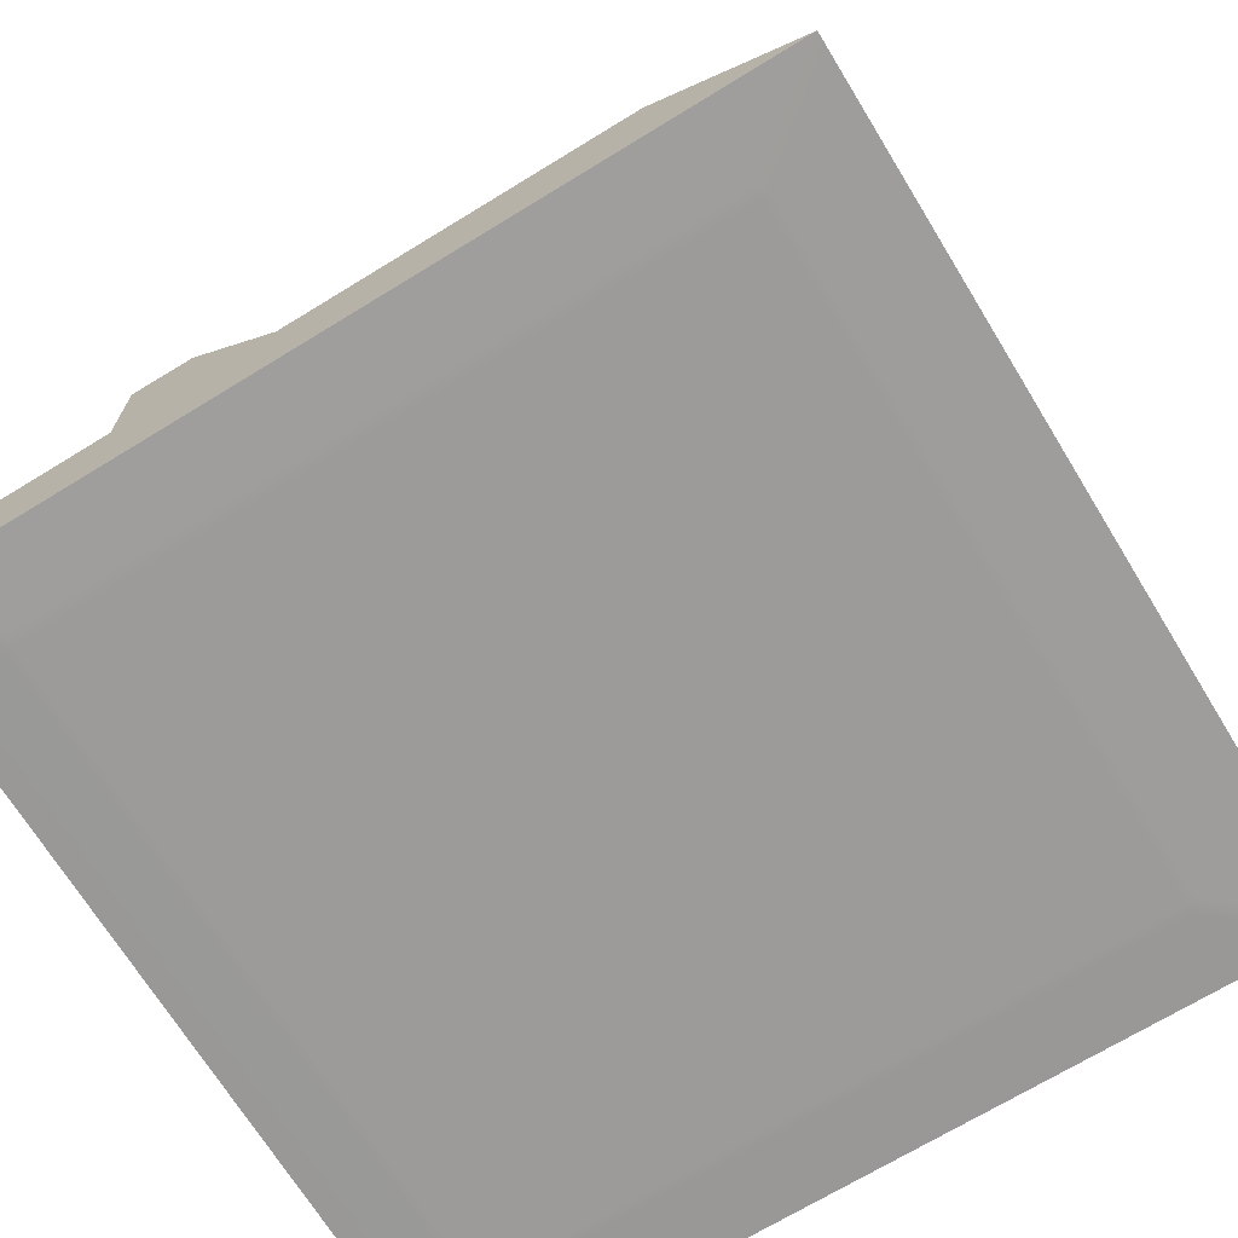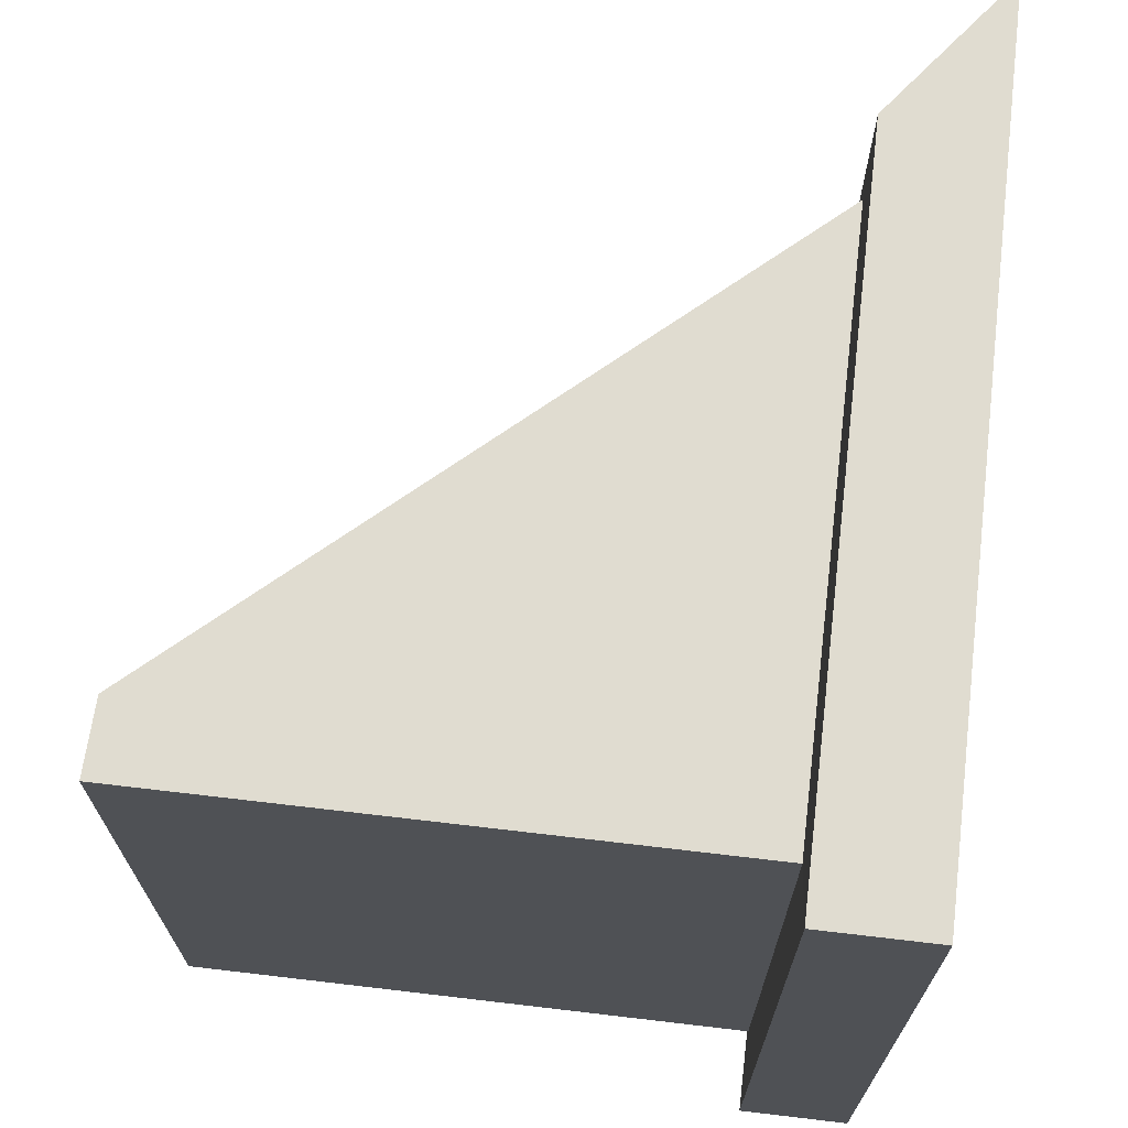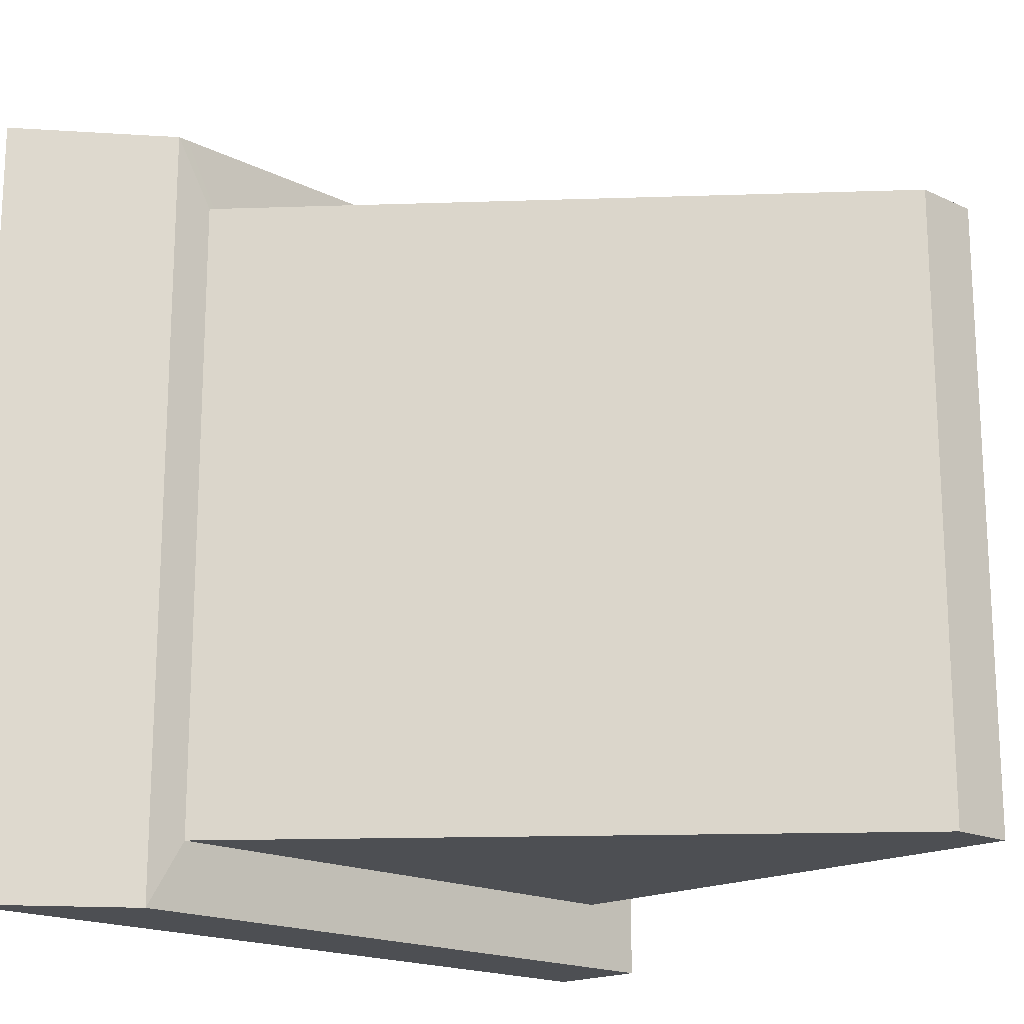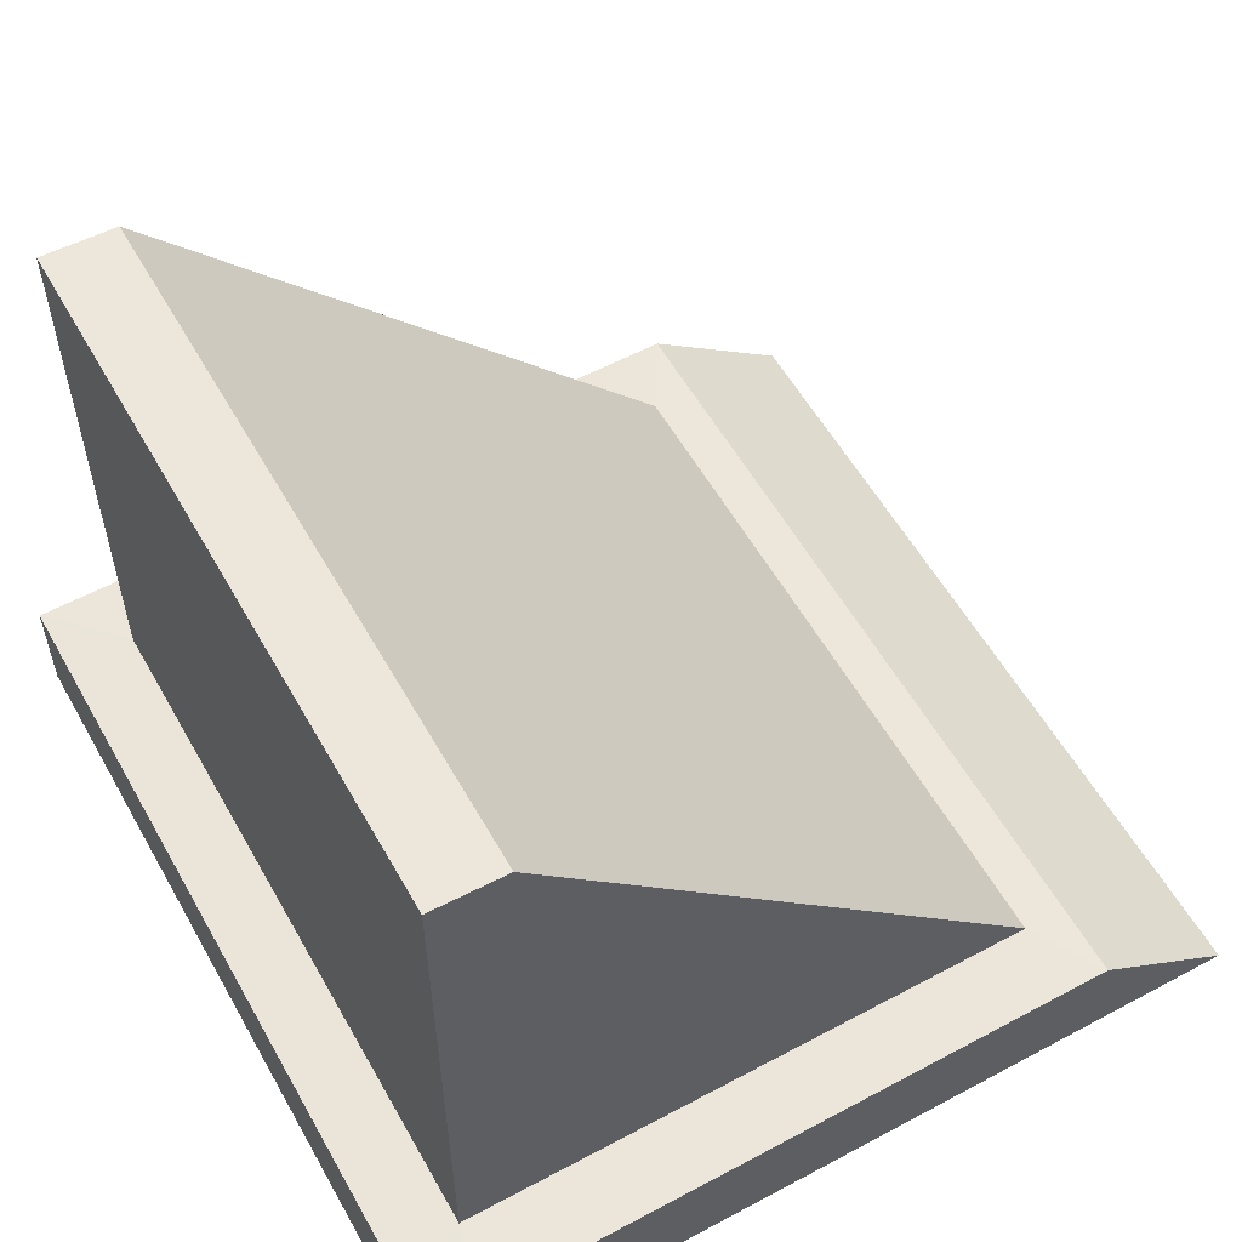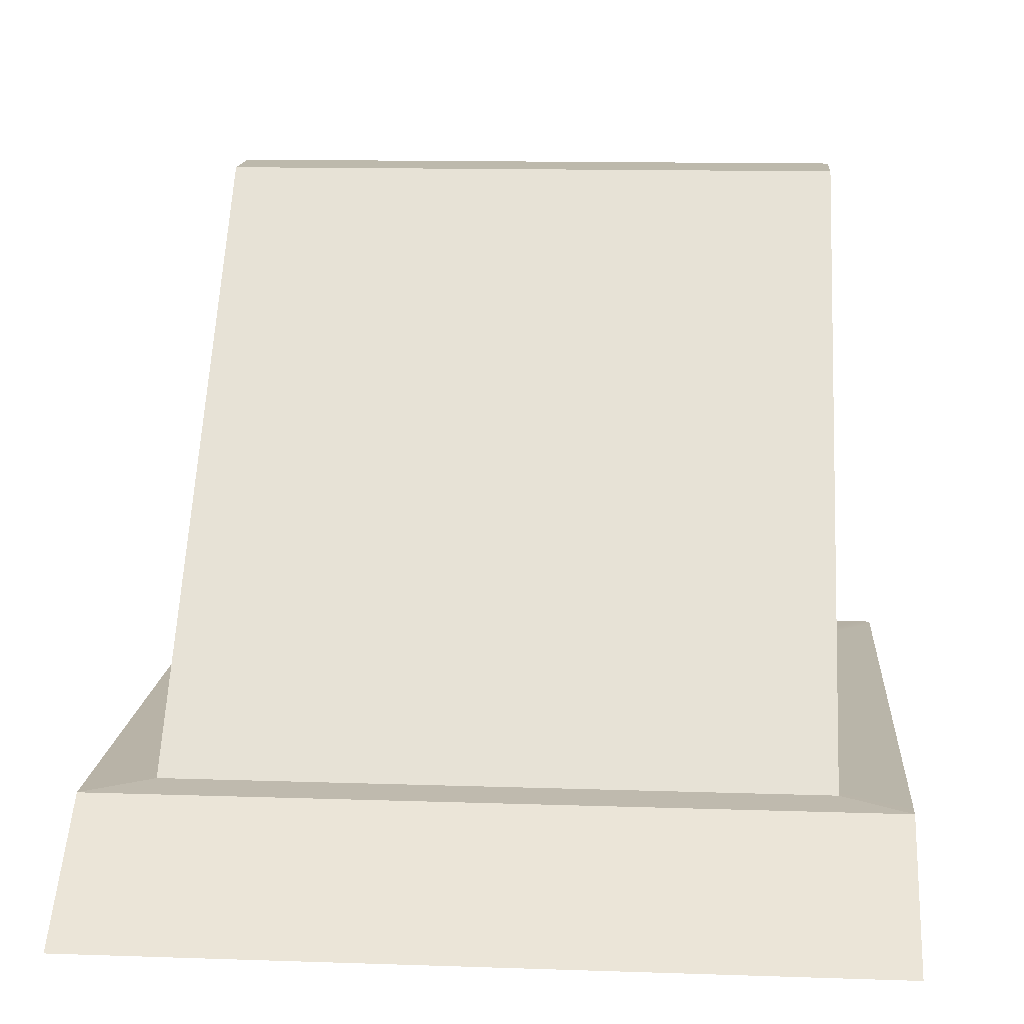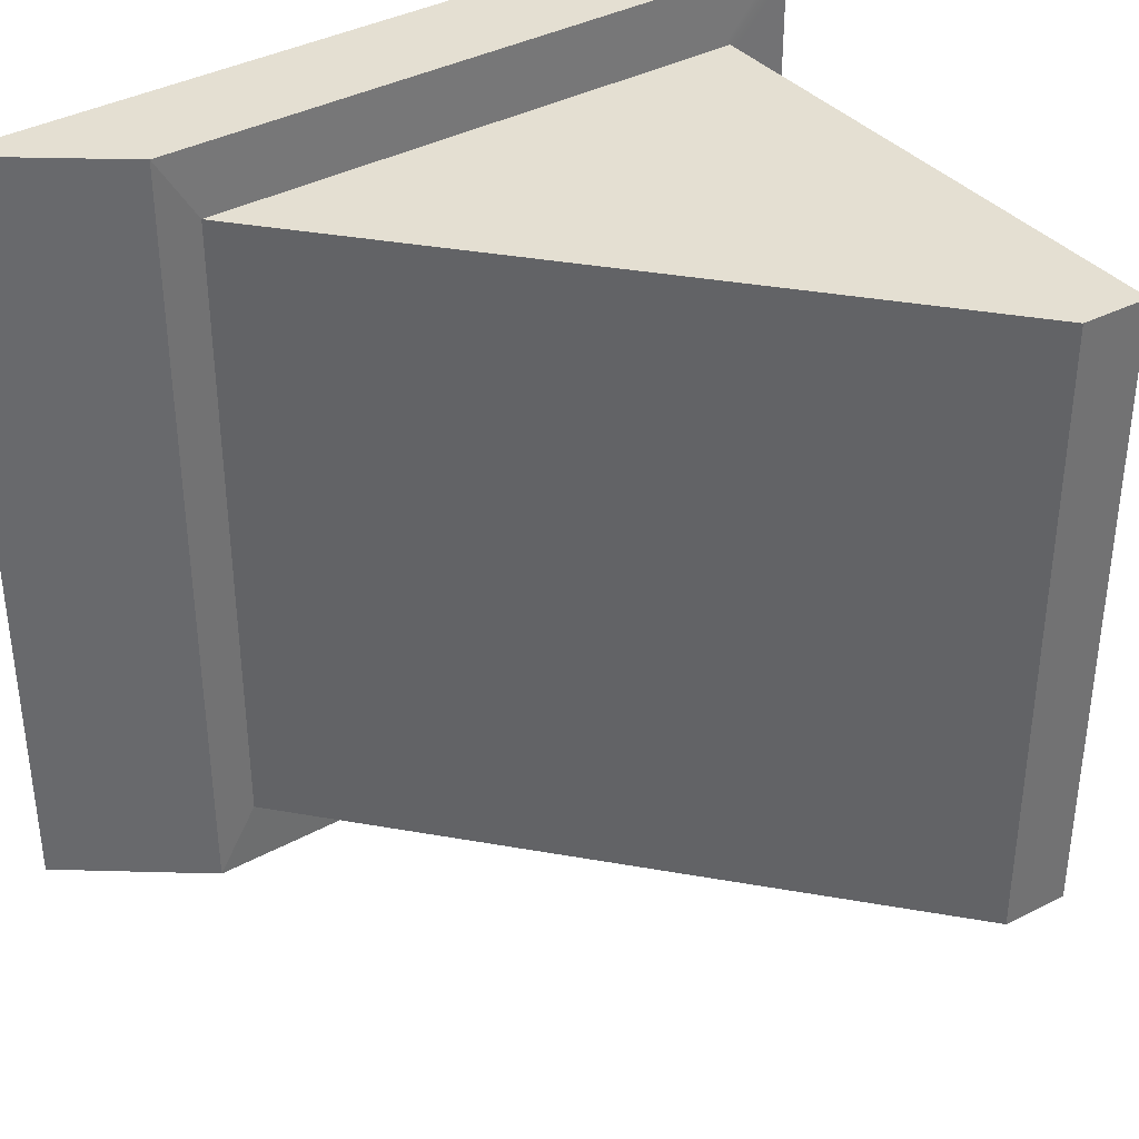
<metadata>
{"format":"obj","ext":"obj","renderer":"f3d","projection":"perspective","resolution":1024,"background":"white","views":[{"elev":-69.8,"azim":31.5,"up":"+Y"},{"elev":69.7,"azim":-83.3,"up":"+Z"},{"elev":-17.7,"azim":135.6,"up":"+Z"},{"elev":56.8,"azim":-29.2,"up":"+Y"},{"elev":13.1,"azim":94.4,"up":"+Y"},{"elev":37.0,"azim":144.8,"up":"+Z"}]}
</metadata>
<code>
g default
v 16.51 0.03298 1.508
v 18.82 0.03298 1.508
v 16.51 2.338 1.508
v 16.76 2.33 1.508
v 16.51 2.338 -0.7972
v 16.76 2.33 -0.7972
v 16.51 0.03298 -0.7972
v 18.82 0.03298 -0.7972
v 16.51 0.4178 1.508
v 16.51 0.4178 -0.7972
v 18.47 0.4164 -0.7972
v 18.47 0.4164 1.508
v 16.28 0.03963 1.748
v 19.1 0.03978 1.748
v 18.62 0.4098 1.748
v 16.28 0.4116 1.748
v 16.28 0.4116 -1.037
v 18.62 0.4098 -1.037
v 19.1 0.03978 -1.037
v 16.28 0.03963 -1.037
v 16.28 0.07548 1.748
v 16.28 0.07548 -1.037
v 19.06 0.07544 -1.037
v 19.06 0.07544 1.748
v 16.28 0.3698 1.748
v 16.28 0.3698 -1.037
v 18.67 0.3683 -1.037
v 18.67 0.3683 1.748
v 16.73 2.33 1.508
v 16.73 2.33 -0.7972
v 18.29 0.4165 -0.7972
v 18.4 0.4099 -1.037
v 18.44 0.3684 -1.037
v 18.79 0.07544 -1.037
v 18.84 0.03977 -1.037
v 18.6 0.03298 -0.7972
v 18.6 0.03298 1.508
v 18.84 0.03977 1.748
v 18.79 0.07544 1.748
v 18.44 0.3684 1.748
v 18.4 0.4099 1.748
v 18.29 0.4165 1.508
v 16.32 0.3698 1.748
v 16.33 0.07548 1.748
v 16.33 0.03964 1.748
v 16.55 0.03298 1.508
v 16.55 0.03298 -0.7972
v 16.33 0.03964 -1.037
v 16.33 0.07548 -1.037
v 16.32 0.3698 -1.037
v 16.32 0.4116 -1.037
v 16.54 0.4178 -0.7972
v 16.52 2.338 -0.7972
v 16.52 2.338 1.508
v 16.54 0.4178 1.508
v 16.32 0.4116 1.748
v 16.52 2.317 1.508
v 16.75 2.309 1.508
v 16.78 2.308 1.508
v 16.78 2.308 -0.7972
v 16.75 2.309 -0.7972
v 16.52 2.317 -0.7972
v 16.51 2.317 -0.7972
v 16.51 2.317 1.508
v 18.41 0.4906 1.508
v 18.23 0.4908 1.508
v 16.54 0.4923 1.508
v 16.51 0.4923 1.508
v 16.51 0.4923 -0.7972
v 16.54 0.4923 -0.7972
v 18.23 0.4908 -0.7972
v 18.41 0.4906 -0.7972
v 18.64 0.3683 1.748
v 19.01 0.07544 1.748
v 19.06 0.03978 1.748
v 18.78 0.03298 1.508
v 18.78 0.03298 -0.7972
v 19.06 0.03978 -1.037
v 19.01 0.07544 -1.037
v 18.64 0.3683 -1.037
v 18.58 0.4098 -1.037
v 18.44 0.4164 -0.7972
v 18.38 0.4907 -0.7972
v 16.77 2.309 -0.7972
v 16.75 2.33 -0.7972
v 16.75 2.33 1.508
v 16.77 2.309 1.508
v 18.38 0.4907 1.508
v 18.44 0.4164 1.508
v 18.58 0.4098 1.748
v 16.28 0.3698 1.697
v 16.28 0.07548 1.697
v 16.28 0.03963 1.697
v 16.51 0.03298 1.466
v 16.55 0.03298 1.466
v 18.6 0.03298 1.466
v 18.78 0.03298 1.466
v 18.82 0.03298 1.466
v 19.1 0.03978 1.697
v 19.06 0.07544 1.697
v 18.67 0.3683 1.697
v 18.62 0.4098 1.697
v 18.47 0.4164 1.466
v 18.41 0.4906 1.466
v 16.78 2.308 1.466
v 16.76 2.33 1.466
v 16.75 2.33 1.466
v 16.73 2.33 1.466
v 16.52 2.338 1.466
v 16.51 2.338 1.466
v 16.51 2.317 1.466
v 16.51 0.4923 1.466
v 16.51 0.4178 1.466
v 16.28 0.4116 1.697
v 16.28 0.3698 -0.9905
v 16.28 0.07548 -0.9905
v 16.28 0.03963 -0.9905
v 16.51 0.03298 -0.7584
v 16.55 0.03298 -0.7584
v 18.6 0.03298 -0.7584
v 18.78 0.03298 -0.7584
v 18.82 0.03298 -0.7584
v 19.1 0.03978 -0.9905
v 19.06 0.07544 -0.9905
v 18.67 0.3683 -0.9905
v 18.62 0.4098 -0.9905
v 18.47 0.4164 -0.7584
v 18.41 0.4906 -0.7584
v 16.78 2.308 -0.7584
v 16.76 2.33 -0.7584
v 16.75 2.33 -0.7584
v 16.73 2.33 -0.7584
v 16.52 2.338 -0.7584
v 16.51 2.338 -0.7584
v 16.51 2.317 -0.7584
v 16.51 0.4923 -0.7584
v 16.51 0.4178 -0.7584
v 16.28 0.4116 -0.9905
g pCube4
f 45 38 39 44
f 54 29 108 109
f 49 34 35 48
f 95 96 37 46
f 14 99 100 24
f 93 13 21 92
f 111 64 3 110
f 53 30 61 62
f 59 105 106 4
f 57 58 29 54
f 46 37 38 45
f 42 55 56 41
f 52 31 32 51
f 36 47 48 35
f 2 98 99 14
f 103 12 15 102
f 94 1 13 93
f 9 113 114 16
f 92 21 25 91
f 50 33 34 49
f 24 100 101 28
f 44 39 40 43
f 114 91 25 16
f 51 32 33 50
f 28 101 102 15
f 56 43 40 41
f 86 4 106 107
f 84 85 6 60
f 81 82 11 18
f 80 81 18 27
f 79 80 27 23
f 78 79 23 19
f 8 77 78 19
f 76 97 98 2
f 75 76 2 14
f 74 75 14 24
f 73 74 24 28
f 90 73 28 15
f 12 89 90 15
f 86 87 59 4
f 21 44 43 25
f 13 45 44 21
f 1 46 45 13
f 94 95 46 1
f 48 47 7 20
f 22 49 48 20
f 26 50 49 22
f 17 51 50 26
f 10 52 51 17
f 5 53 62 63
f 3 54 109 110
f 64 57 54 3
f 56 55 9 16
f 25 43 56 16
f 55 42 66 67
f 65 88 89 12
f 12 103 104 65
f 82 83 72 11
f 70 71 31 52
f 69 70 52 10
f 113 9 68 112
f 9 55 67 68
f 59 87 88 65
f 67 66 58 57
f 68 67 57 64
f 112 68 64 111
f 63 62 70 69
f 62 61 71 70
f 72 83 84 60
f 65 104 105 59
f 40 39 74 73
f 39 38 75 74
f 38 37 76 75
f 37 96 97 76
f 78 77 36 35
f 35 34 79 78
f 34 33 80 79
f 33 32 81 80
f 32 31 82 81
f 31 71 83 82
f 84 83 71 61
f 61 30 85 84
f 29 86 107 108
f 29 58 87 86
f 88 87 58 66
f 89 88 66 42
f 90 89 42 41
f 41 40 73 90
f 116 92 91 115
f 117 93 92 116
f 118 94 93 117
f 118 119 95 94
f 119 120 96 95
f 97 96 120 121
f 98 97 121 122
f 99 98 122 123
f 100 99 123 124
f 101 100 124 125
f 102 101 125 126
f 127 103 102 126
f 104 103 127 128
f 105 104 128 129
f 106 105 129 130
f 107 106 130 131
f 108 107 131 132
f 109 108 132 133
f 110 109 133 134
f 135 111 110 134
f 136 112 111 135
f 137 113 112 136
f 114 113 137 138
f 138 115 91 114
f 22 116 115 26
f 20 117 116 22
f 7 118 117 20
f 7 47 119 118
f 47 36 120 119
f 121 120 36 77
f 122 121 77 8
f 123 122 8 19
f 124 123 19 23
f 125 124 23 27
f 126 125 27 18
f 11 127 126 18
f 128 127 11 72
f 129 128 72 60
f 130 129 60 6
f 131 130 6 85
f 132 131 85 30
f 133 132 30 53
f 134 133 53 5
f 63 135 134 5
f 69 136 135 63
f 10 137 136 69
f 138 137 10 17
f 26 115 138 17

</code>
